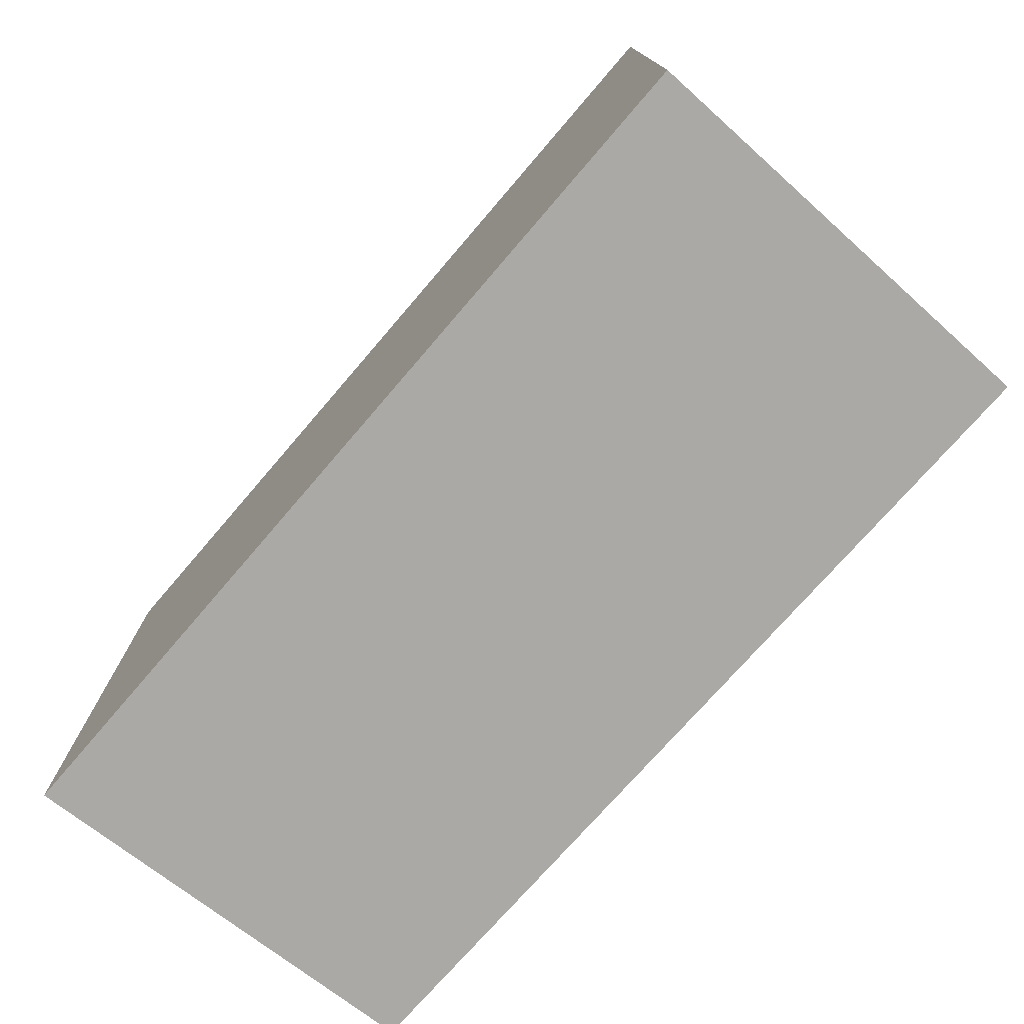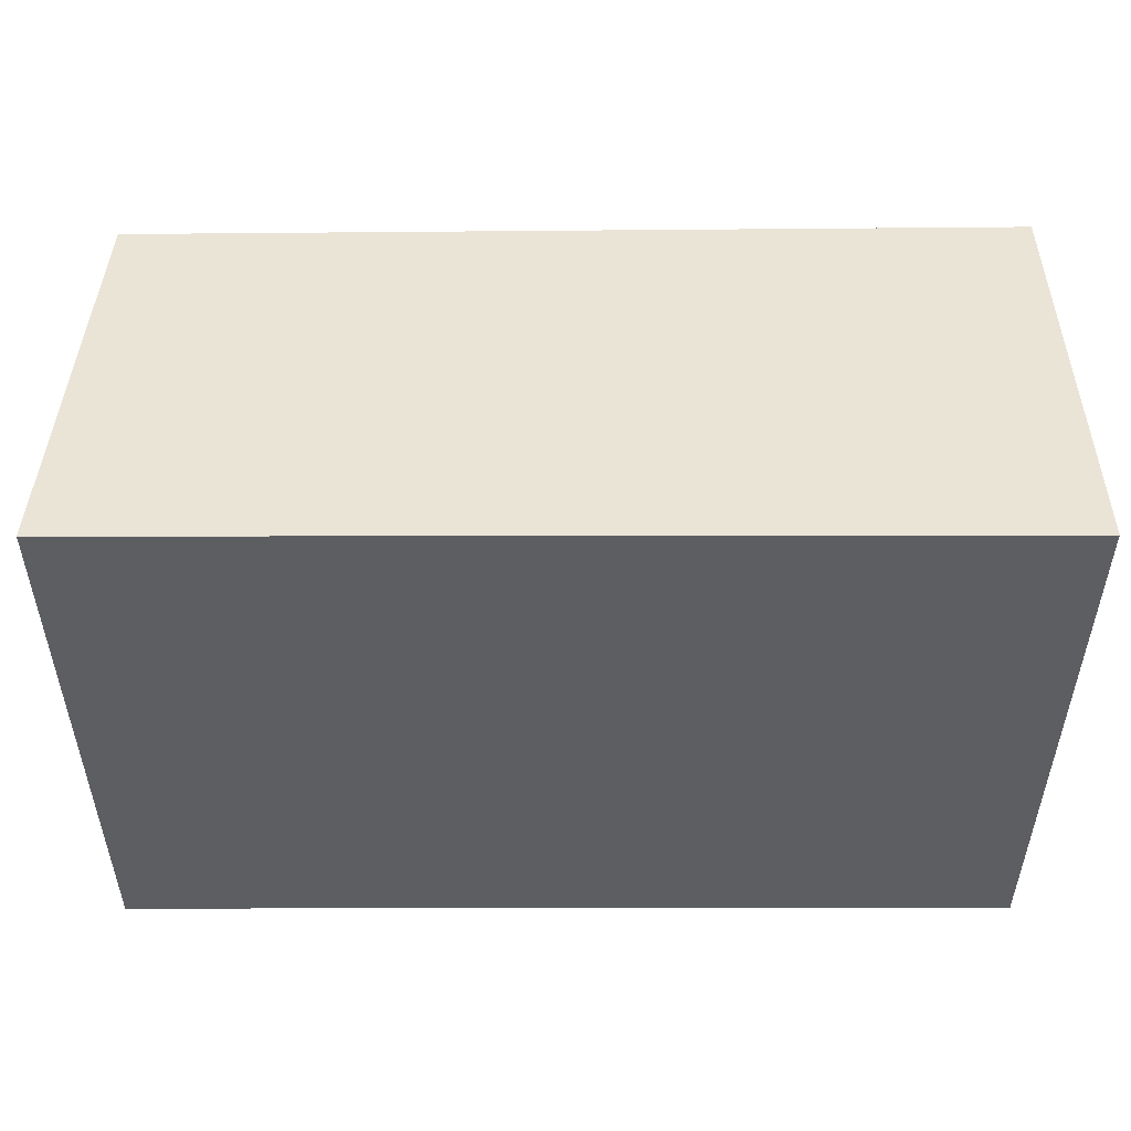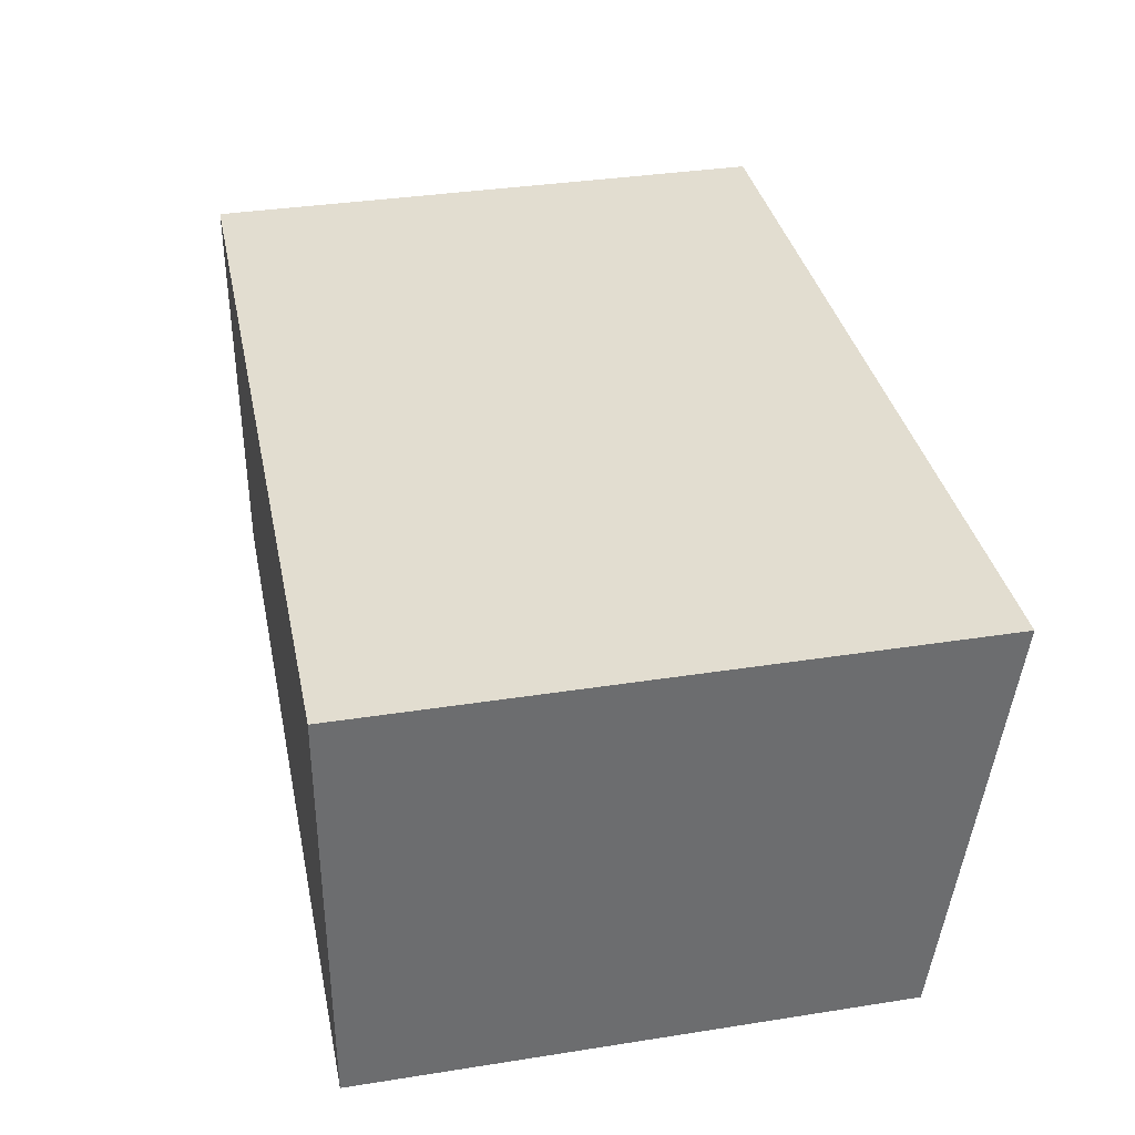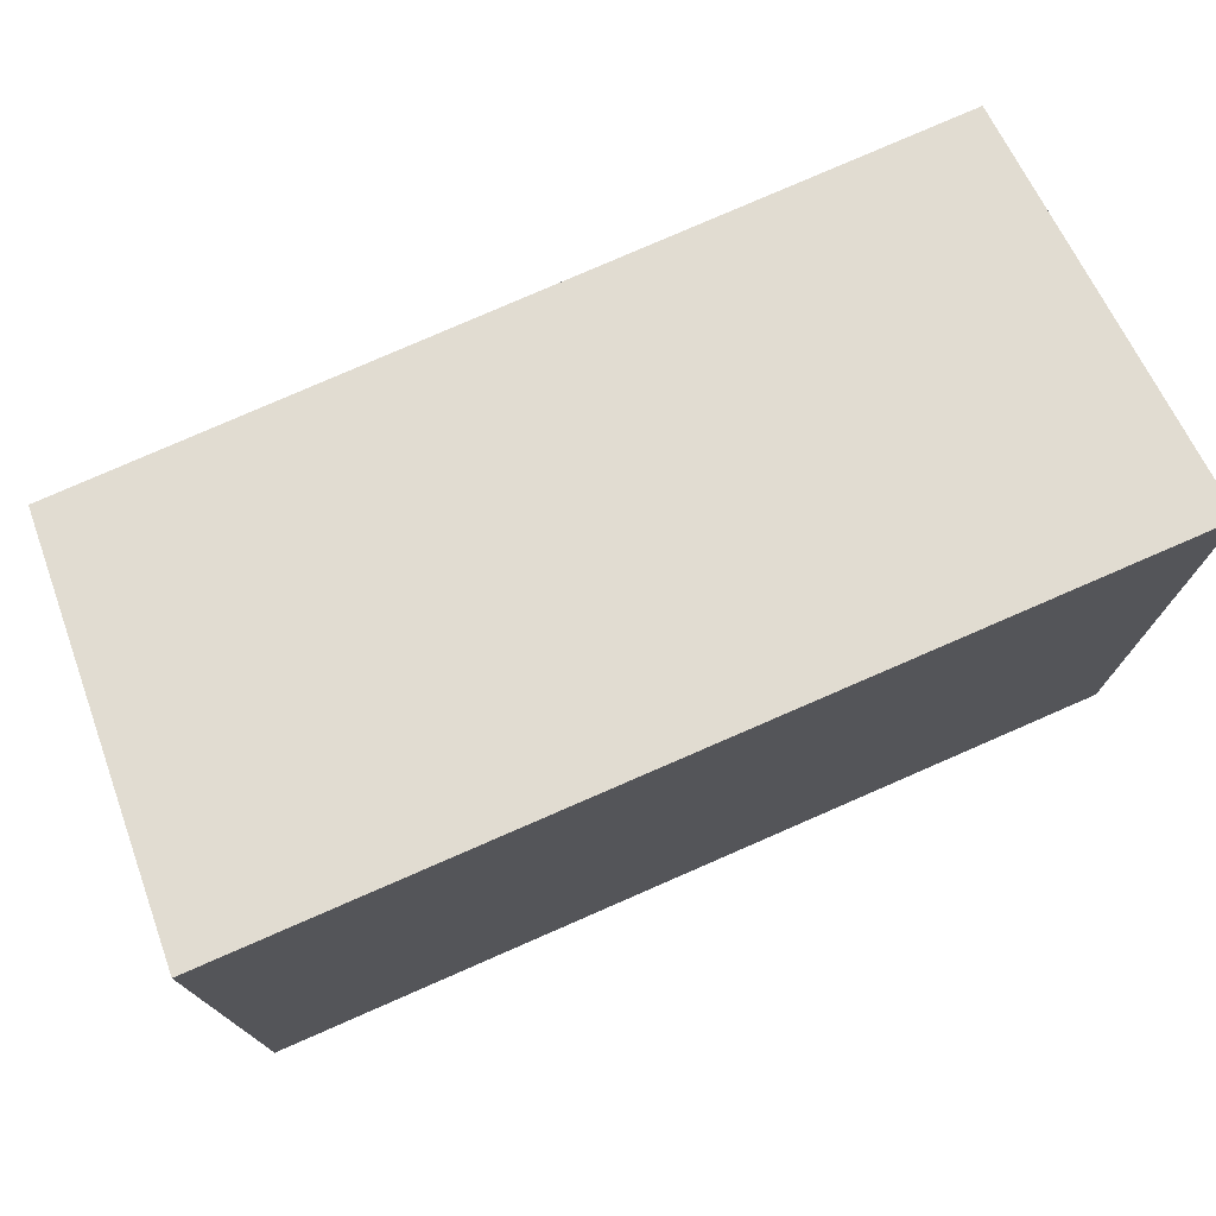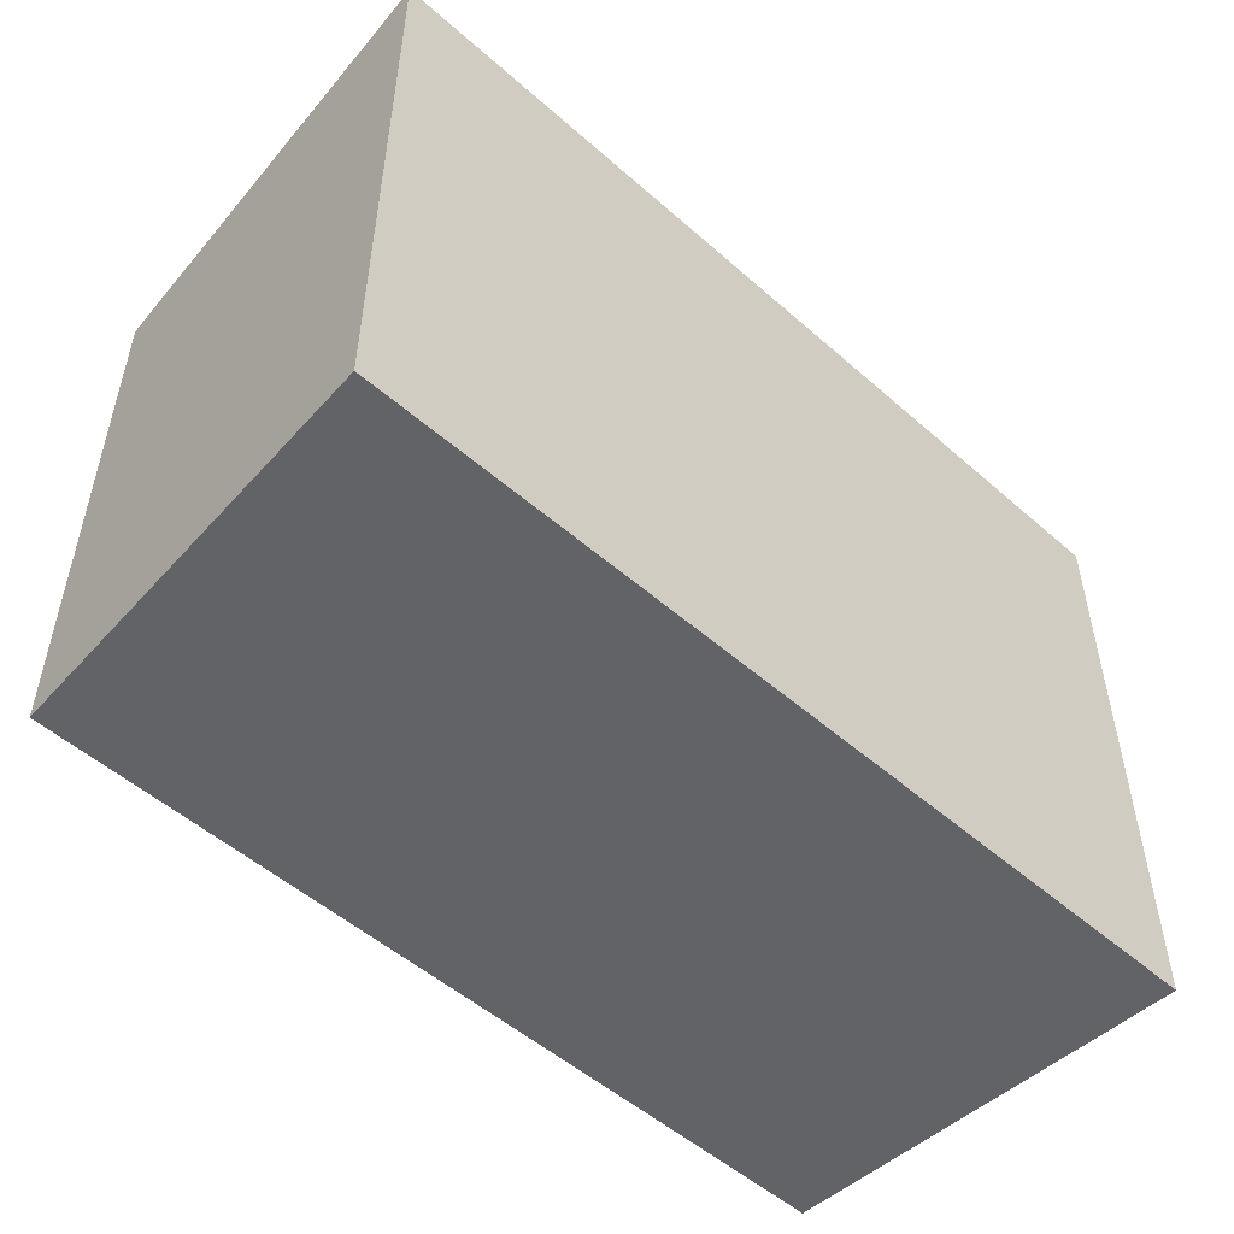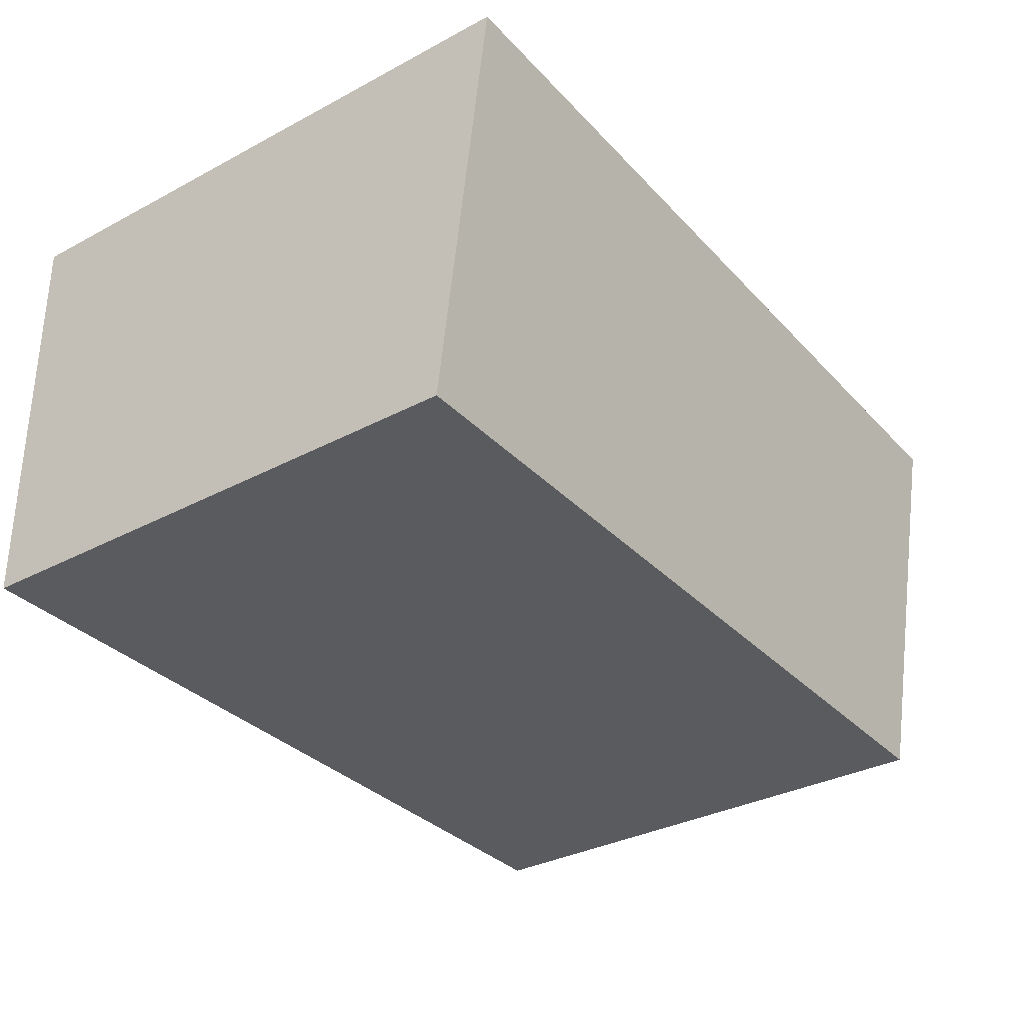
<metadata>
{"format":"obj","ext":"obj","renderer":"f3d","projection":"perspective","resolution":1024,"background":"white","views":[{"elev":-75.5,"azim":48.8,"up":"+Y"},{"elev":51.2,"azim":-0.6,"up":"+Y"},{"elev":35.9,"azim":78.4,"up":"+Z"},{"elev":74.5,"azim":-24.2,"up":"+Y"},{"elev":-50.8,"azim":-44.3,"up":"+Y"},{"elev":-33.4,"azim":126.0,"up":"+Z"}]}
</metadata>
<code>
v  0.178 3.377 -2.582
v  5.61 3.71 0.053
v  5.578 3.373 -2.593
v  0 3.706 2.269e-16
v  0.178 1.581e-16 -2.582
v  5.578 1.588e-16 -2.593
v  0 0 0
v  5.61 -3.245e-18 0.053
g defaultobject
f 1 2 3
f 2 1 4
f 3 5 1
f 5 3 6
f 1 7 4
f 7 1 5
f 4 8 2
f 8 4 7
f 8 3 2
f 3 8 6
f 6 7 5
f 7 6 8

</code>
